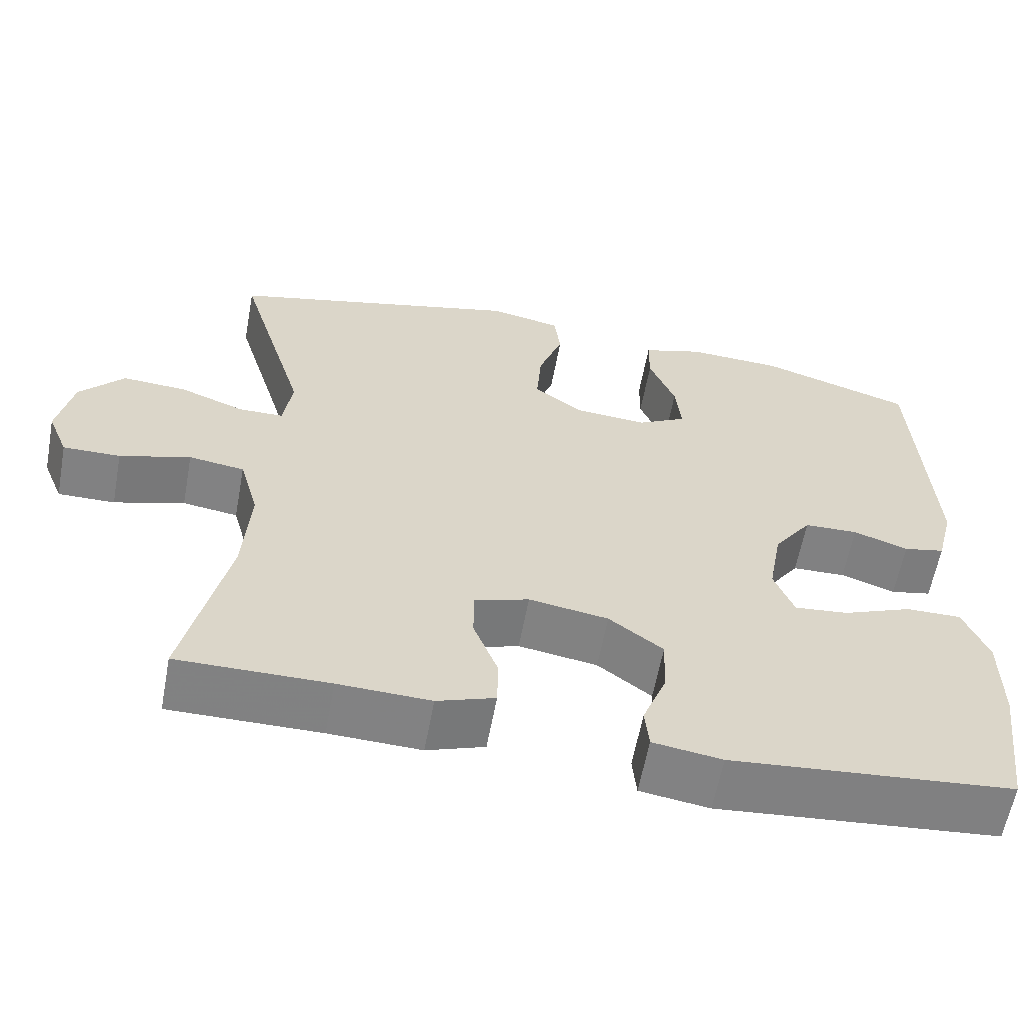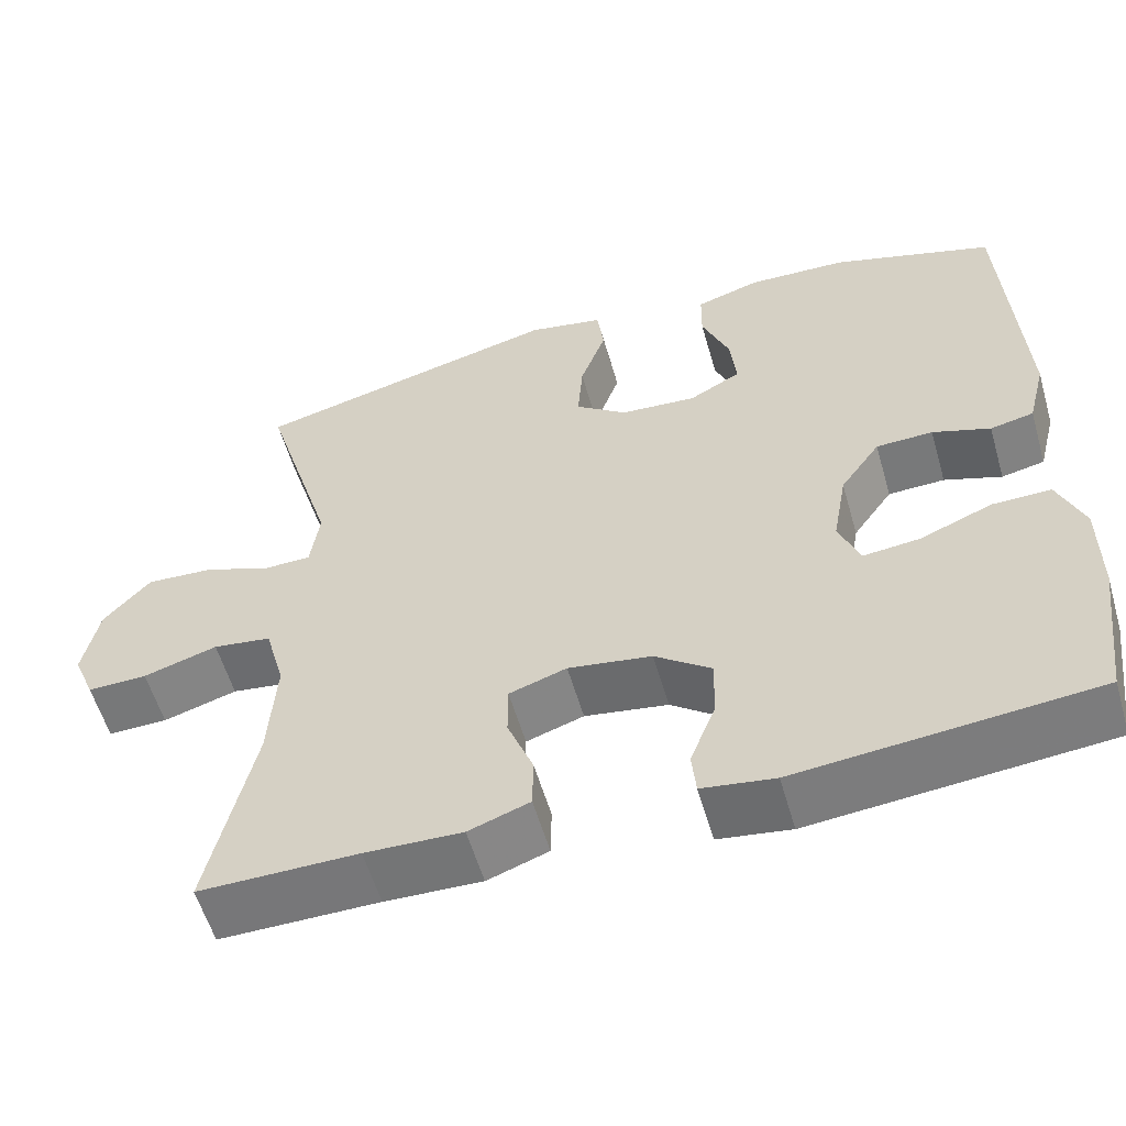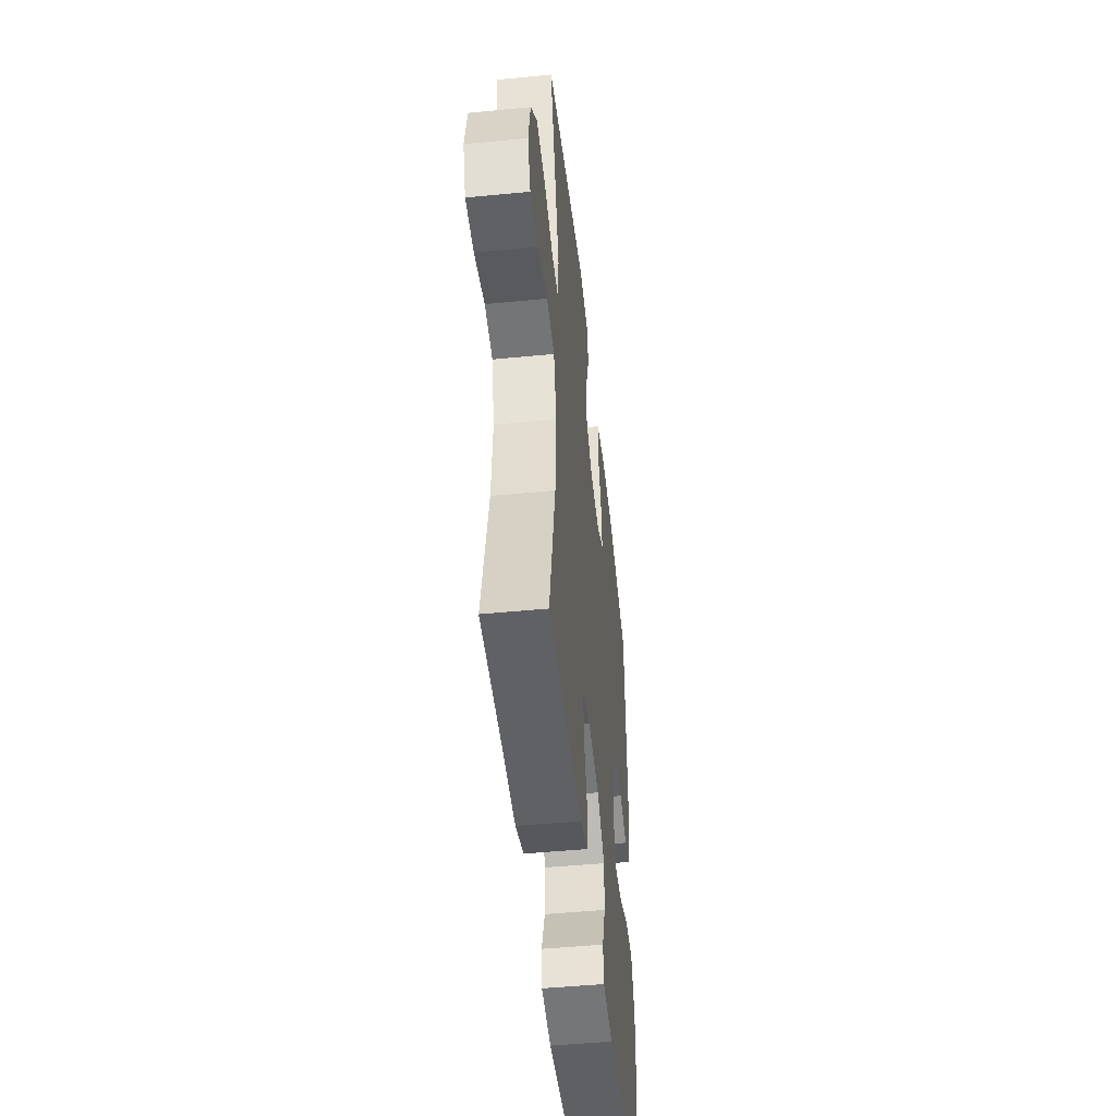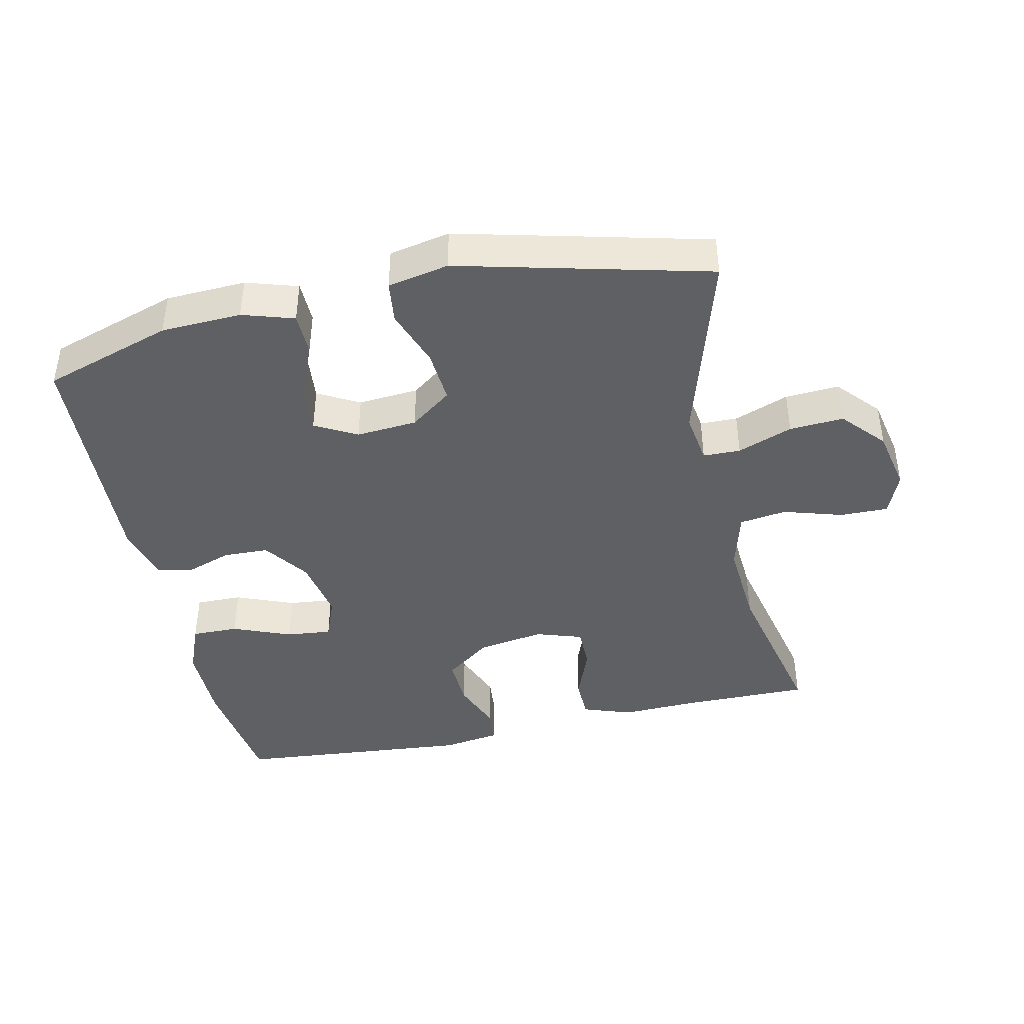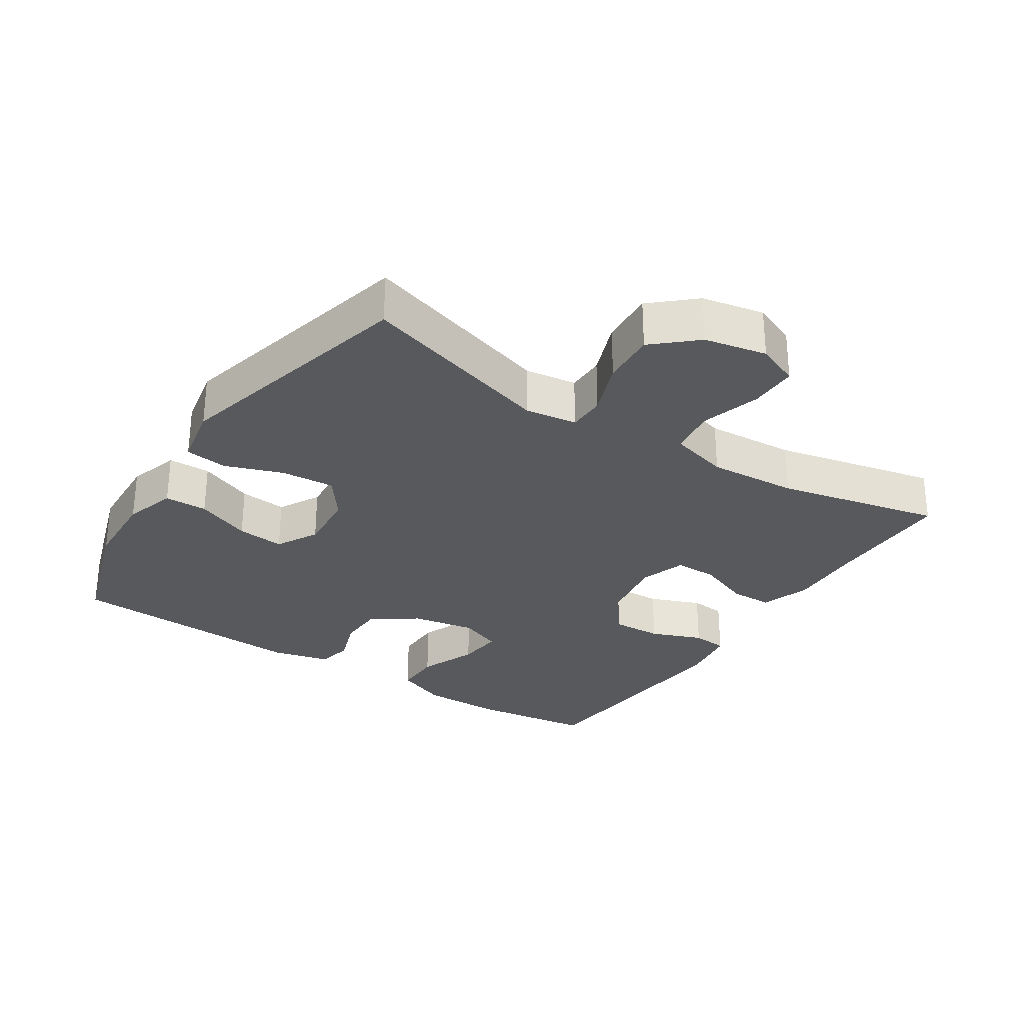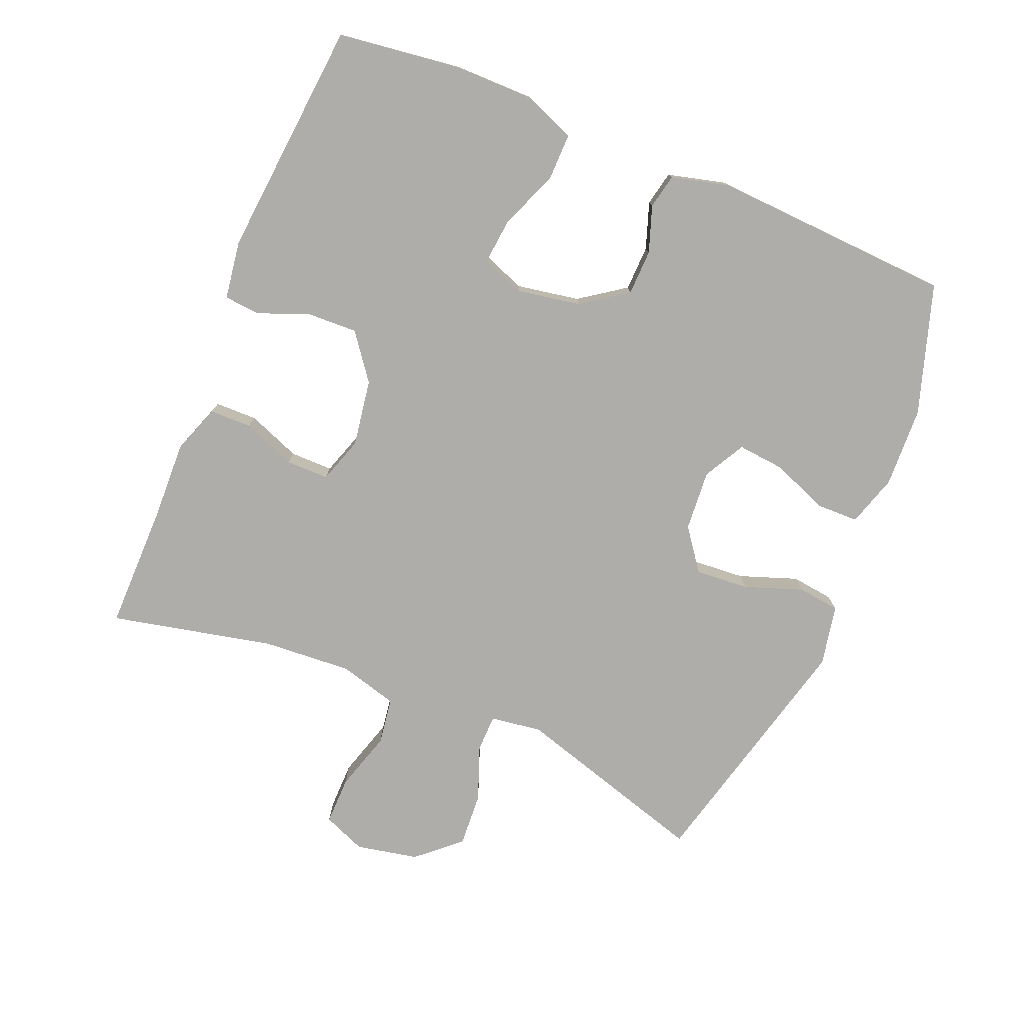
<metadata>
{"format":"obj","ext":"obj","renderer":"f3d","projection":"perspective","resolution":1024,"background":"white","views":[{"elev":-60.6,"azim":169.5,"up":"+Z"},{"elev":-57.1,"azim":-163.9,"up":"+Z"},{"elev":-48.4,"azim":96.2,"up":"+Z"},{"elev":-42.1,"azim":12.4,"up":"+Y"},{"elev":-29.5,"azim":57.0,"up":"+Y"},{"elev":-77.3,"azim":-112.5,"up":"+Y"}]}
</metadata>
<code>
v -0.5 0.07 -0.5
v -0.524 0.07 -0.317
v -0.524 0.07 -0.197
v -0.493 0.07 -0.12
v -0.423 0.07 -0.121
v -0.336 0.07 -0.156
v -0.268 0.07 -0.163
v -0.243 0.07 -0.099
v -0.26 0.07 -0.004
v -0.308 0.07 0.064
v -0.376 0.07 0.066
v -0.445 0.07 0.042
v -0.497 0.07 0.053
v -0.519 0.07 0.139
v -0.5 0.07 0.5
v -0.307 0.07 0.562
v -0.187 0.07 0.567
v -0.11 0.07 0.543
v -0.109 0.07 0.479
v -0.142 0.07 0.397
v -0.149 0.07 0.326
v -0.087 0.07 0.292
v 0.004 0.07 0.299
v 0.066 0.07 0.345
v 0.06 0.07 0.425
v 0.029 0.07 0.512
v 0.037 0.07 0.575
v 0.128 0.07 0.593
v 0.5 0.07 0.5
v 0.413 0.07 0.209
v 0.424 0.07 0.132
v 0.48 0.07 0.131
v 0.562 0.07 0.162
v 0.643 0.07 0.167
v 0.699 0.07 0.104
v 0.718 0.07 0.011
v 0.692 0.07 -0.053
v 0.62 0.07 -0.052
v 0.531 0.07 -0.025
v 0.461 0.07 -0.035
v 0.437 0.07 -0.123
v 0.446 0.07 -0.256
v 0.5 0.07 -0.5
v 0.31 0.07 -0.499
v 0.194 0.07 -0.503
v 0.121 0.07 -0.477
v 0.12 0.07 -0.414
v 0.151 0.07 -0.334
v 0.151 0.07 -0.27
v 0.082 0.07 -0.247
v -0.018 0.07 -0.263
v -0.086 0.07 -0.314
v -0.083 0.07 -0.389
v -0.053 0.07 -0.466
v -0.058 0.07 -0.519
v -0.145 0.07 -0.532
v -0.5 0 -0.5
v -0.524 0 -0.317
v -0.524 0 -0.197
v -0.493 0 -0.12
v -0.423 0 -0.121
v -0.336 0 -0.156
v -0.268 0 -0.163
v -0.243 0 -0.099
v -0.26 0 -0.004
v -0.308 0 0.064
v -0.376 0 0.066
v -0.445 0 0.042
v -0.497 0 0.053
v -0.519 0 0.139
v -0.5 0 0.5
v -0.307 0 0.562
v -0.187 0 0.567
v -0.11 0 0.543
v -0.109 0 0.479
v -0.142 0 0.397
v -0.149 0 0.326
v -0.087 0 0.292
v 0.004 0 0.299
v 0.066 0 0.345
v 0.06 0 0.425
v 0.029 0 0.512
v 0.037 0 0.575
v 0.128 0 0.593
v 0.5 0 0.5
v 0.413 0 0.209
v 0.424 0 0.132
v 0.48 0 0.131
v 0.562 0 0.162
v 0.643 0 0.167
v 0.699 0 0.104
v 0.718 0 0.011
v 0.692 0 -0.053
v 0.62 0 -0.052
v 0.531 0 -0.025
v 0.461 0 -0.035
v 0.437 0 -0.123
v 0.446 0 -0.256
v 0.5 0 -0.5
v 0.31 0 -0.499
v 0.194 0 -0.503
v 0.121 0 -0.477
v 0.12 0 -0.414
v 0.151 0 -0.334
v 0.151 0 -0.27
v 0.082 0 -0.247
v -0.018 0 -0.263
v -0.086 0 -0.314
v -0.083 0 -0.389
v -0.053 0 -0.466
v -0.058 0 -0.519
v -0.145 0 -0.532
f 4 5 6
f 3 4 6
f 2 3 6
f 1 2 6
f 56 1 6
f 55 56 6
f 54 55 6
f 53 54 6
f 52 53 6 7
f 51 52 7 8
f 50 51 8 9
f 49 50 9 10
f 46 47 48
f 45 46 48
f 44 45 48
f 44 48 49
f 43 44 49
f 42 43 49
f 41 42 49 10
f 37 38 39
f 36 37 39
f 35 36 39
f 34 35 39
f 33 34 39
f 32 33 39
f 31 32 39 40
f 28 29 30
f 27 28 30
f 26 27 30
f 25 26 30
f 24 25 30 31
f 40 41 10
f 31 40 10
f 24 31 10
f 23 24 10
f 18 19 20
f 17 18 20
f 16 17 20
f 15 16 20
f 14 15 20
f 13 14 20
f 12 13 20
f 11 12 20
f 11 20 21
f 22 23 10 11
f 11 21 22
f 62 61 60
f 62 60 59
f 62 59 58
f 62 58 57
f 62 57 112
f 62 112 111
f 62 111 110
f 62 110 109
f 63 62 109 108
f 64 63 108 107
f 65 64 107 106
f 66 65 106 105
f 104 103 102
f 104 102 101
f 104 101 100
f 105 104 100
f 105 100 99
f 105 99 98
f 66 105 98 97
f 95 94 93
f 95 93 92
f 95 92 91
f 95 91 90
f 95 90 89
f 95 89 88
f 96 95 88 87
f 86 85 84
f 86 84 83
f 86 83 82
f 86 82 81
f 87 86 81 80
f 66 97 96
f 66 96 87
f 66 87 80
f 66 80 79
f 76 75 74
f 76 74 73
f 76 73 72
f 76 72 71
f 76 71 70
f 76 70 69
f 76 69 68
f 76 68 67
f 77 76 67
f 67 66 79 78
f 78 77 67
f 1 57 58 2
f 2 58 59 3
f 3 59 60 4
f 4 60 61 5
f 5 61 62 6
f 6 62 63 7
f 7 63 64 8
f 8 64 65 9
f 9 65 66 10
f 10 66 67 11
f 11 67 68 12
f 12 68 69 13
f 13 69 70 14
f 14 70 71 15
f 15 71 72 16
f 16 72 73 17
f 17 73 74 18
f 18 74 75 19
f 19 75 76 20
f 20 76 77 21
f 21 77 78 22
f 22 78 79 23
f 23 79 80 24
f 24 80 81 25
f 25 81 82 26
f 26 82 83 27
f 27 83 84 28
f 28 84 85 29
f 29 85 86 30
f 30 86 87 31
f 31 87 88 32
f 32 88 89 33
f 33 89 90 34
f 34 90 91 35
f 35 91 92 36
f 36 92 93 37
f 37 93 94 38
f 38 94 95 39
f 39 95 96 40
f 40 96 97 41
f 41 97 98 42
f 42 98 99 43
f 43 99 100 44
f 44 100 101 45
f 45 101 102 46
f 46 102 103 47
f 47 103 104 48
f 48 104 105 49
f 49 105 106 50
f 50 106 107 51
f 51 107 108 52
f 52 108 109 53
f 53 109 110 54
f 54 110 111 55
f 55 111 112 56
f 56 112 57 1

</code>
